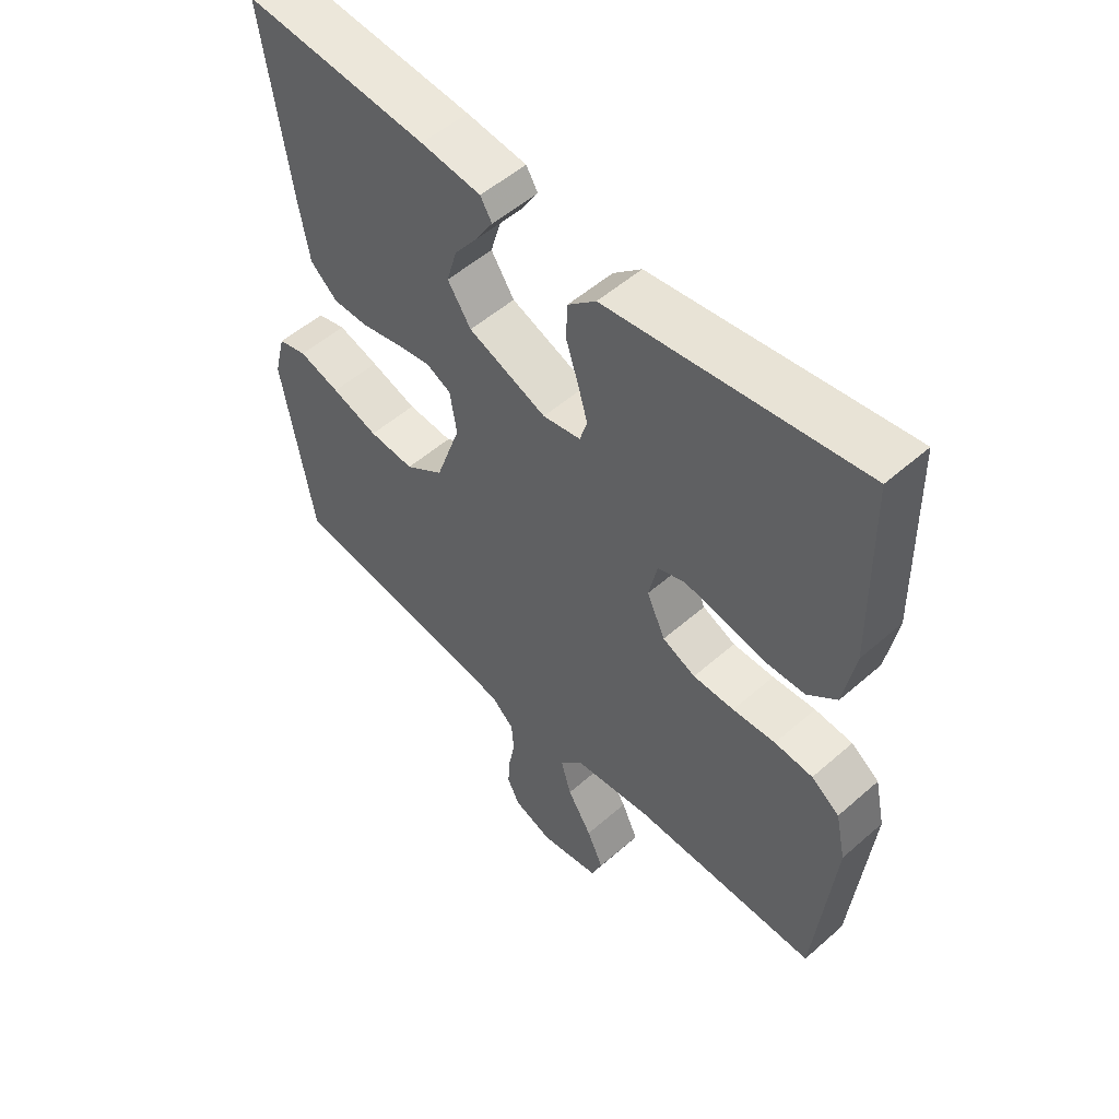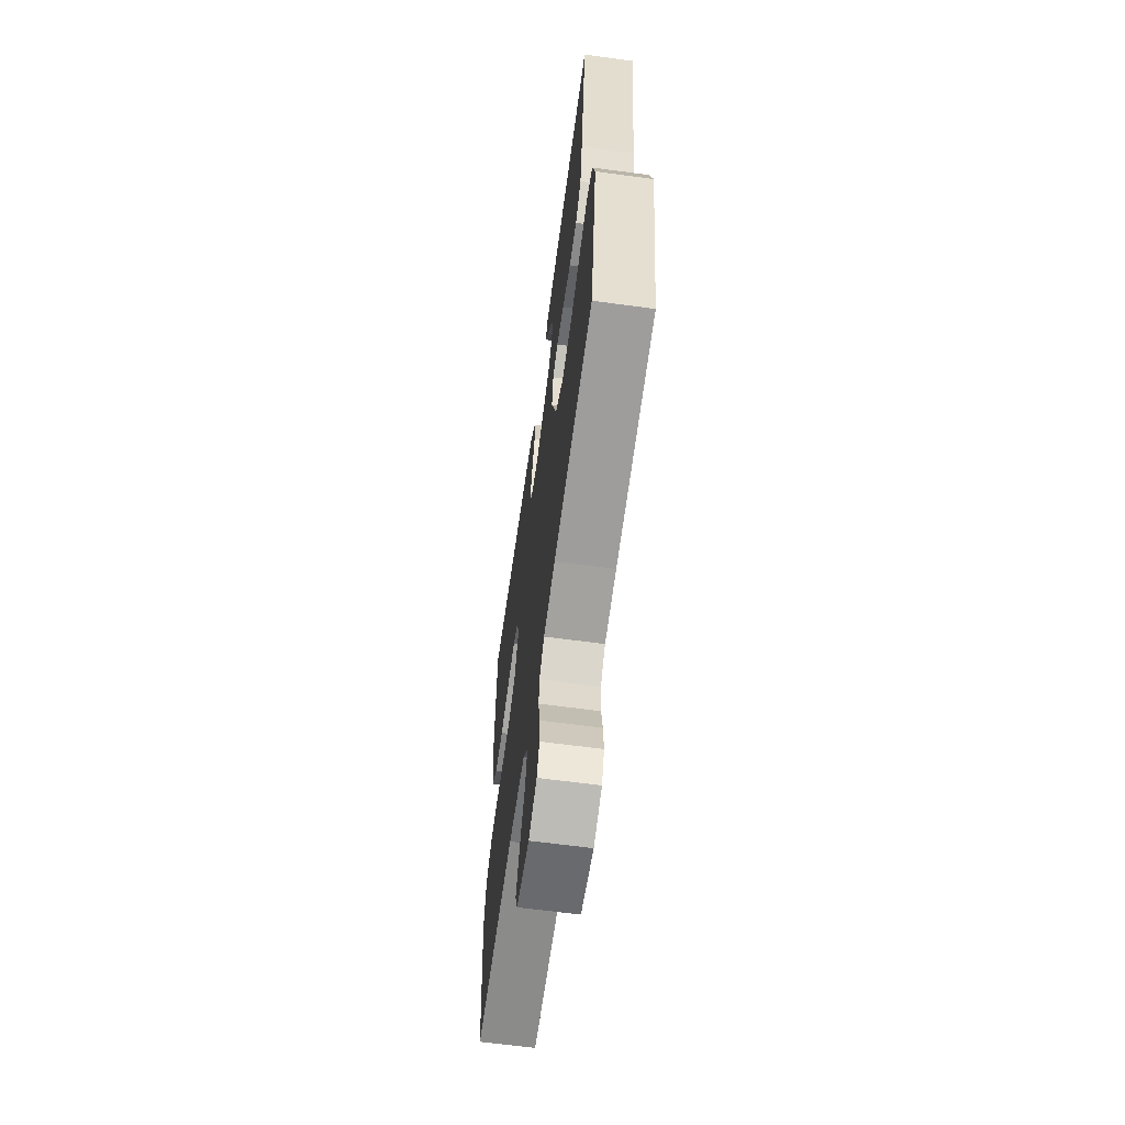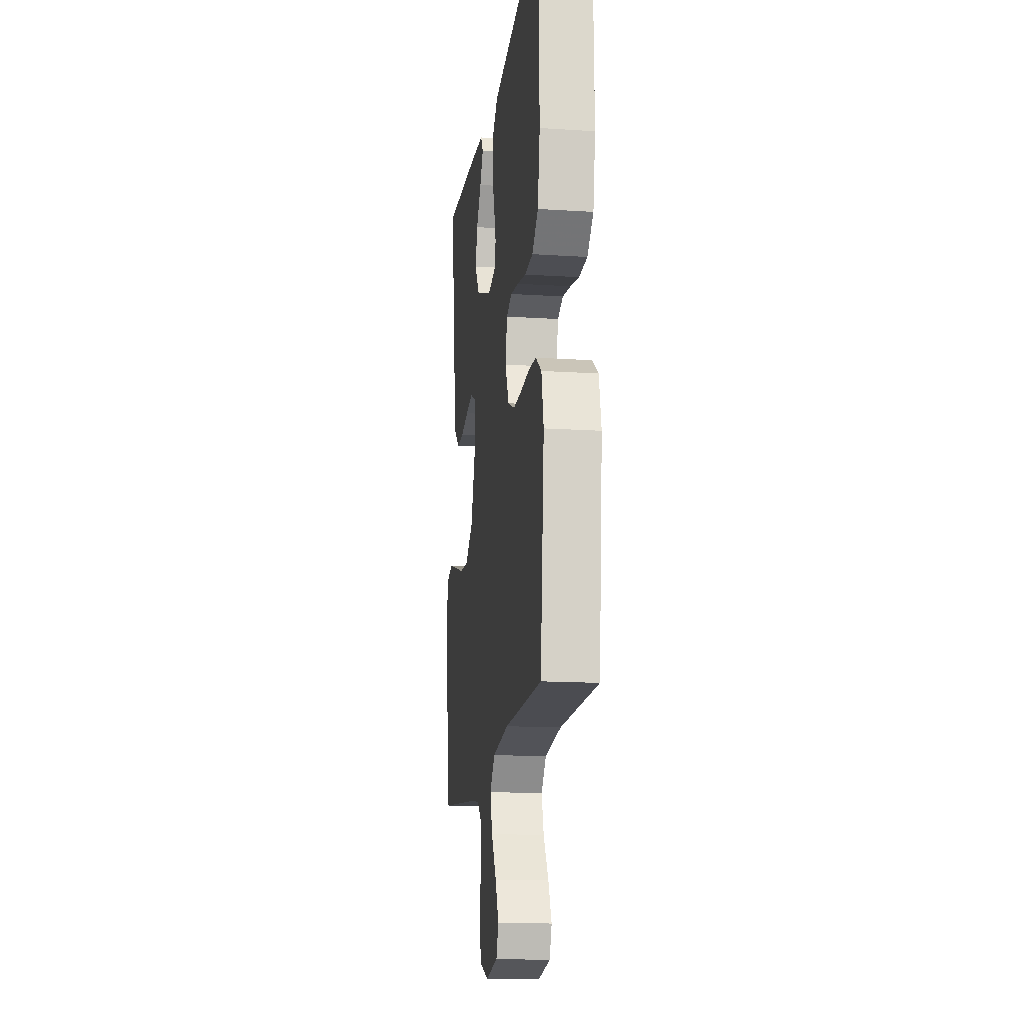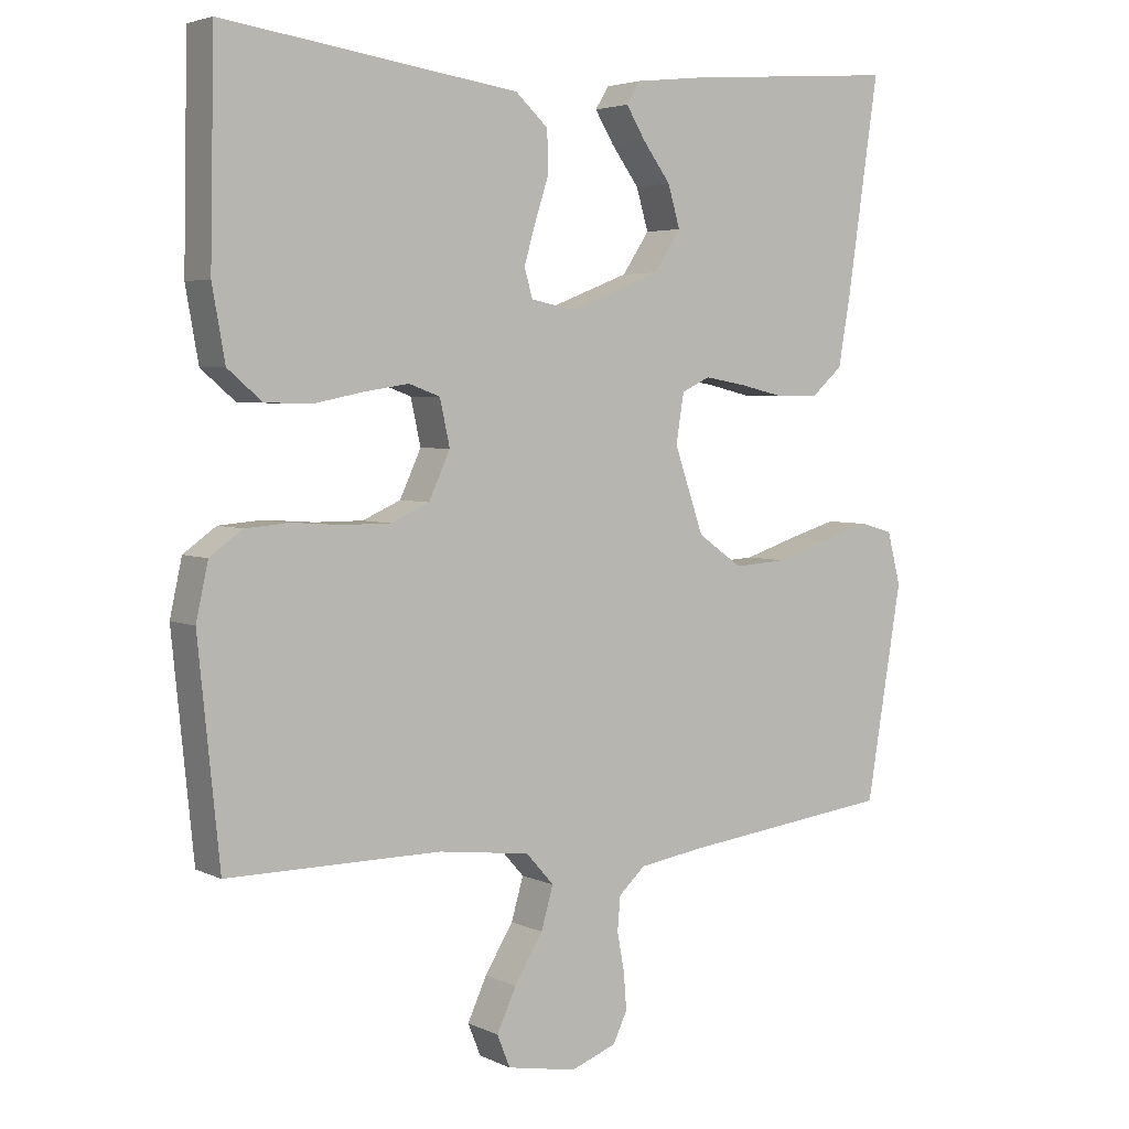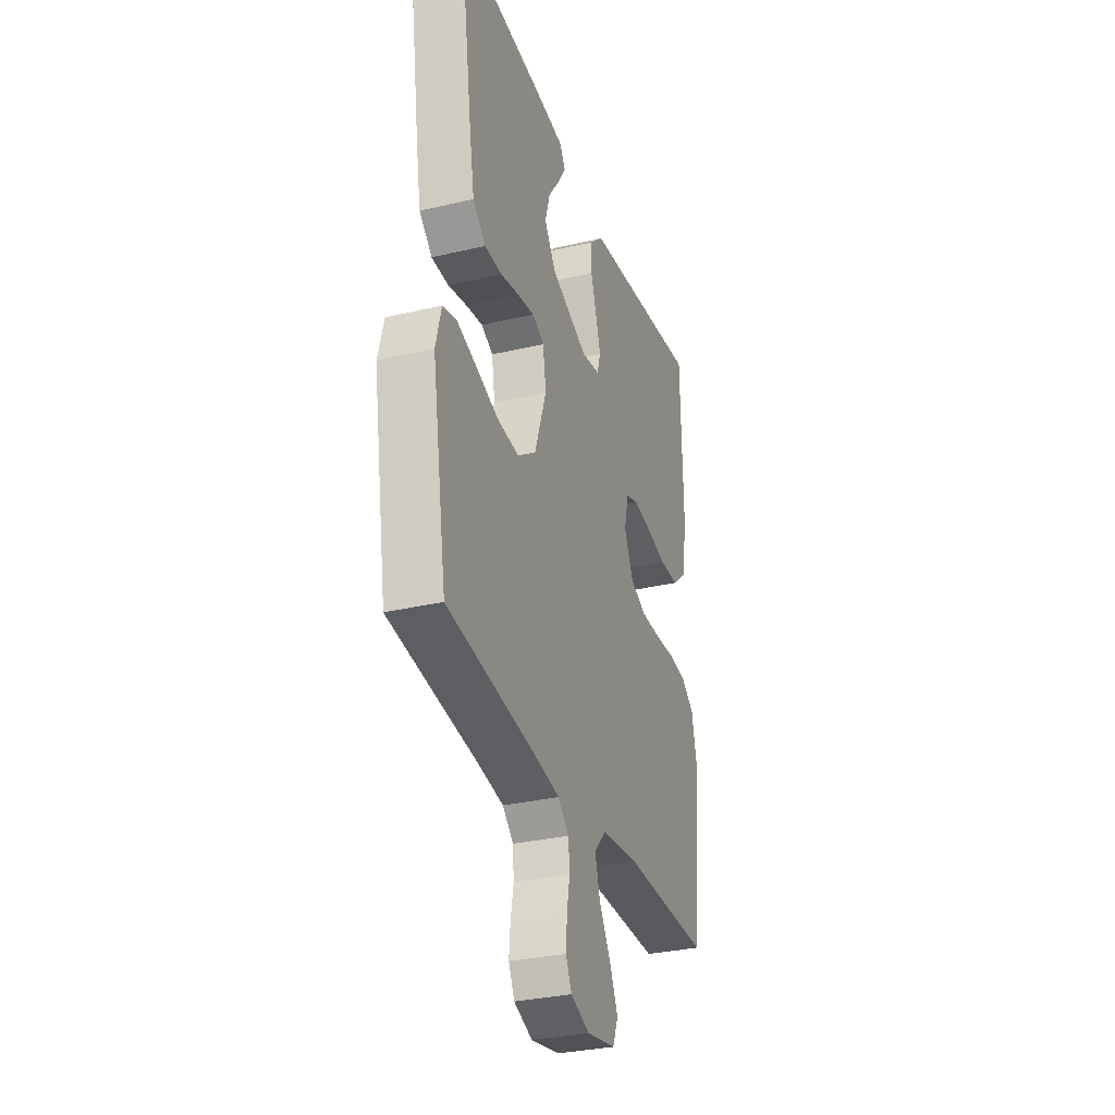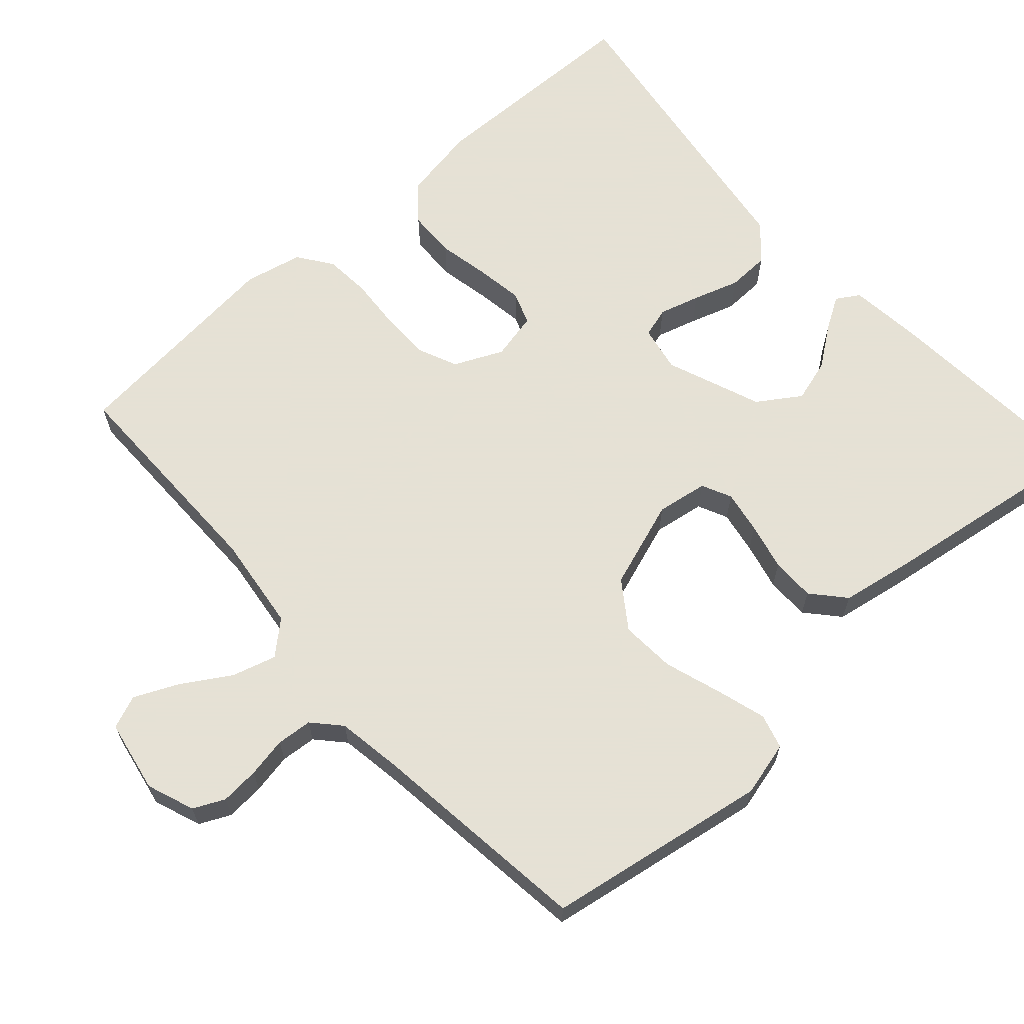
<metadata>
{"format":"obj","ext":"obj","renderer":"f3d","projection":"perspective","resolution":1024,"background":"white","views":[{"elev":53.1,"azim":46.8,"up":"+Z"},{"elev":-63.5,"azim":-97.8,"up":"+Z"},{"elev":-15.6,"azim":82.3,"up":"+Z"},{"elev":4.1,"azim":145.9,"up":"+Z"},{"elev":-31.5,"azim":-71.6,"up":"+Z"},{"elev":64.9,"azim":-131.8,"up":"+Y"}]}
</metadata>
<code>
v 0.5 0.07 0.5
v 0.506 0.07 0.2
v 0.488 0.07 0.099
v 0.44 0.07 0.058
v 0.375 0.07 0.056
v 0.306 0.07 0.07
v 0.242 0.07 0.08
v 0.198 0.07 0.064
v 0.184 0.07 0
v 0.214 0.07 -0.065
v 0.268 0.07 -0.089
v 0.335 0.07 -0.089
v 0.405 0.07 -0.084
v 0.467 0.07 -0.089
v 0.513 0.07 -0.122
v 0.53 0.07 -0.2
v 0.5 0.07 -0.5
v 0.2 0.07 -0.499
v 0.071 0.07 -0.515
v 0.032 0.07 -0.559
v 0.049 0.07 -0.618
v 0.089 0.07 -0.683
v 0.116 0.07 -0.742
v 0.098 0.07 -0.787
v 0 0.07 -0.805
v -0.064 0.07 -0.781
v -0.084 0.07 -0.739
v -0.08 0.07 -0.687
v -0.07 0.07 -0.633
v -0.074 0.07 -0.585
v -0.111 0.07 -0.551
v -0.2 0.07 -0.537
v -0.5 0.07 -0.5
v -0.55 0.07 -0.2
v -0.531 0.07 -0.126
v -0.484 0.07 -0.113
v -0.417 0.07 -0.133
v -0.341 0.07 -0.158
v -0.267 0.07 -0.163
v -0.204 0.07 -0.119
v -0.163 0.07 0
v -0.174 0.07 0.069
v -0.214 0.07 0.088
v -0.272 0.07 0.078
v -0.336 0.07 0.063
v -0.395 0.07 0.063
v -0.439 0.07 0.102
v -0.456 0.07 0.2
v -0.5 0.07 0.5
v -0.2 0.07 0.477
v -0.102 0.07 0.466
v -0.083 0.07 0.435
v -0.11 0.07 0.391
v -0.149 0.07 0.338
v -0.166 0.07 0.28
v -0.128 0.07 0.223
v 0 0.07 0.173
v 0.062 0.07 0.185
v 0.074 0.07 0.225
v 0.058 0.07 0.28
v 0.038 0.07 0.342
v 0.04 0.07 0.399
v 0.086 0.07 0.441
v 0.2 0.07 0.457
v 0.5 0 0.5
v 0.506 0 0.2
v 0.488 0 0.099
v 0.44 0 0.058
v 0.375 0 0.056
v 0.306 0 0.07
v 0.242 0 0.08
v 0.198 0 0.064
v 0.184 0 0
v 0.214 0 -0.065
v 0.268 0 -0.089
v 0.335 0 -0.089
v 0.405 0 -0.084
v 0.467 0 -0.089
v 0.513 0 -0.122
v 0.53 0 -0.2
v 0.5 0 -0.5
v 0.2 0 -0.499
v 0.071 0 -0.515
v 0.032 0 -0.559
v 0.049 0 -0.618
v 0.089 0 -0.683
v 0.116 0 -0.742
v 0.098 0 -0.787
v 0 0 -0.805
v -0.064 0 -0.781
v -0.084 0 -0.739
v -0.08 0 -0.687
v -0.07 0 -0.633
v -0.074 0 -0.585
v -0.111 0 -0.551
v -0.2 0 -0.537
v -0.5 0 -0.5
v -0.55 0 -0.2
v -0.531 0 -0.126
v -0.484 0 -0.113
v -0.417 0 -0.133
v -0.341 0 -0.158
v -0.267 0 -0.163
v -0.204 0 -0.119
v -0.163 0 0
v -0.174 0 0.069
v -0.214 0 0.088
v -0.272 0 0.078
v -0.336 0 0.063
v -0.395 0 0.063
v -0.439 0 0.102
v -0.456 0 0.2
v -0.5 0 0.5
v -0.2 0 0.477
v -0.102 0 0.466
v -0.083 0 0.435
v -0.11 0 0.391
v -0.149 0 0.338
v -0.166 0 0.28
v -0.128 0 0.223
v 0 0 0.173
v 0.062 0 0.185
v 0.074 0 0.225
v 0.058 0 0.28
v 0.038 0 0.342
v 0.04 0 0.399
v 0.086 0 0.441
v 0.2 0 0.457
f 61 62 63 64
f 60 61 64 1
f 59 60 1 2
f 58 59 2 3
f 57 58 3 4
f 51 52 53 54
f 49 50 51 54
f 49 54 55
f 48 49 55 56
f 44 45 46 47
f 43 44 47 48
f 35 36 37 38
f 33 34 35 38
f 32 33 38 39
f 31 32 39 40
f 26 27 28 29
f 24 25 26 29
f 24 29 30
f 21 22 23 24
f 21 24 30
f 20 21 30 31
f 15 16 17 18
f 15 18 19
f 12 13 14 15
f 11 12 15 19
f 10 11 19 20
f 57 4 5 6
f 57 6 7
f 43 48 56 57
f 42 43 57 7
f 41 42 7 8
f 40 41 8 9
f 20 31 40
f 9 10 20 40
f 128 127 126 125
f 65 128 125 124
f 66 65 124 123
f 67 66 123 122
f 68 67 122 121
f 118 117 116 115
f 118 115 114 113
f 119 118 113
f 120 119 113 112
f 111 110 109 108
f 112 111 108 107
f 102 101 100 99
f 102 99 98 97
f 103 102 97 96
f 104 103 96 95
f 93 92 91 90
f 93 90 89 88
f 94 93 88
f 88 87 86 85
f 94 88 85
f 95 94 85 84
f 82 81 80 79
f 83 82 79
f 79 78 77 76
f 83 79 76 75
f 84 83 75 74
f 70 69 68 121
f 71 70 121
f 121 120 112 107
f 71 121 107 106
f 72 71 106 105
f 73 72 105 104
f 104 95 84
f 104 84 74 73
f 1 65 66 2
f 2 66 67 3
f 3 67 68 4
f 4 68 69 5
f 5 69 70 6
f 6 70 71 7
f 7 71 72 8
f 8 72 73 9
f 9 73 74 10
f 10 74 75 11
f 11 75 76 12
f 12 76 77 13
f 13 77 78 14
f 14 78 79 15
f 15 79 80 16
f 16 80 81 17
f 17 81 82 18
f 18 82 83 19
f 19 83 84 20
f 20 84 85 21
f 21 85 86 22
f 22 86 87 23
f 23 87 88 24
f 24 88 89 25
f 25 89 90 26
f 26 90 91 27
f 27 91 92 28
f 28 92 93 29
f 29 93 94 30
f 30 94 95 31
f 31 95 96 32
f 32 96 97 33
f 33 97 98 34
f 34 98 99 35
f 35 99 100 36
f 36 100 101 37
f 37 101 102 38
f 38 102 103 39
f 39 103 104 40
f 40 104 105 41
f 41 105 106 42
f 42 106 107 43
f 43 107 108 44
f 44 108 109 45
f 45 109 110 46
f 46 110 111 47
f 47 111 112 48
f 48 112 113 49
f 49 113 114 50
f 50 114 115 51
f 51 115 116 52
f 52 116 117 53
f 53 117 118 54
f 54 118 119 55
f 55 119 120 56
f 56 120 121 57
f 57 121 122 58
f 58 122 123 59
f 59 123 124 60
f 60 124 125 61
f 61 125 126 62
f 62 126 127 63
f 63 127 128 64
f 64 128 65 1

</code>
